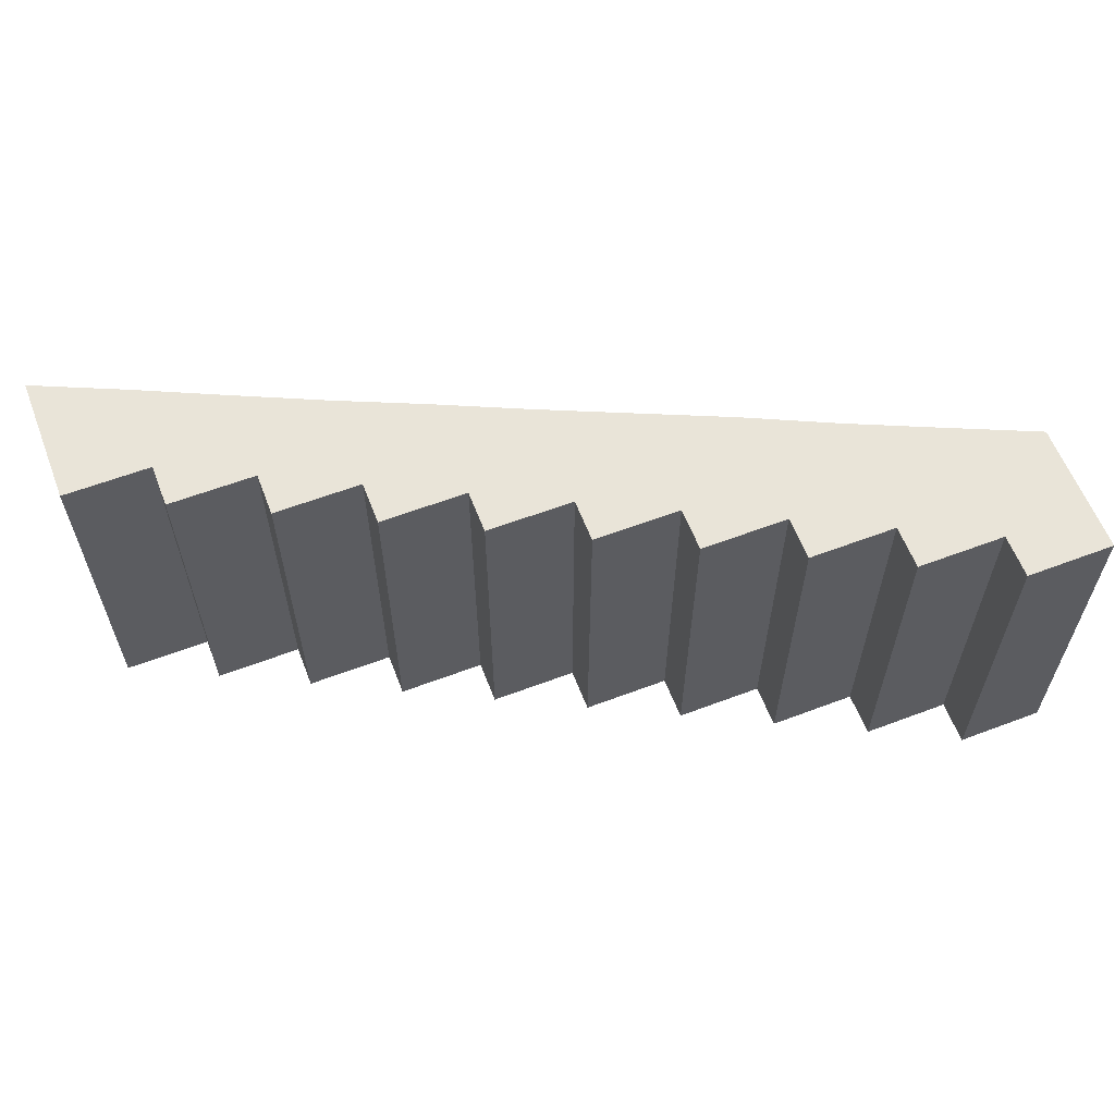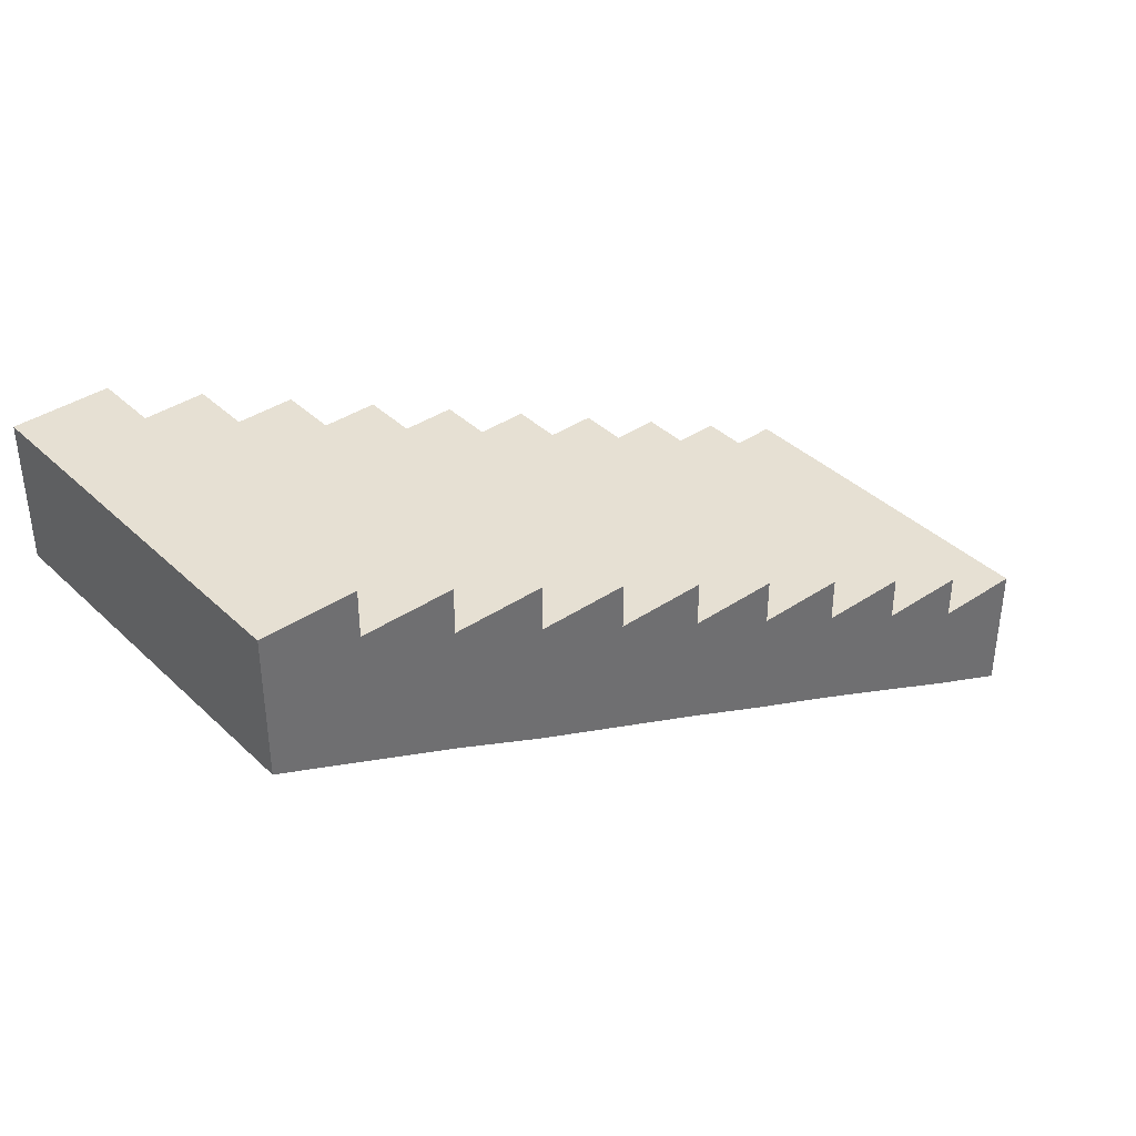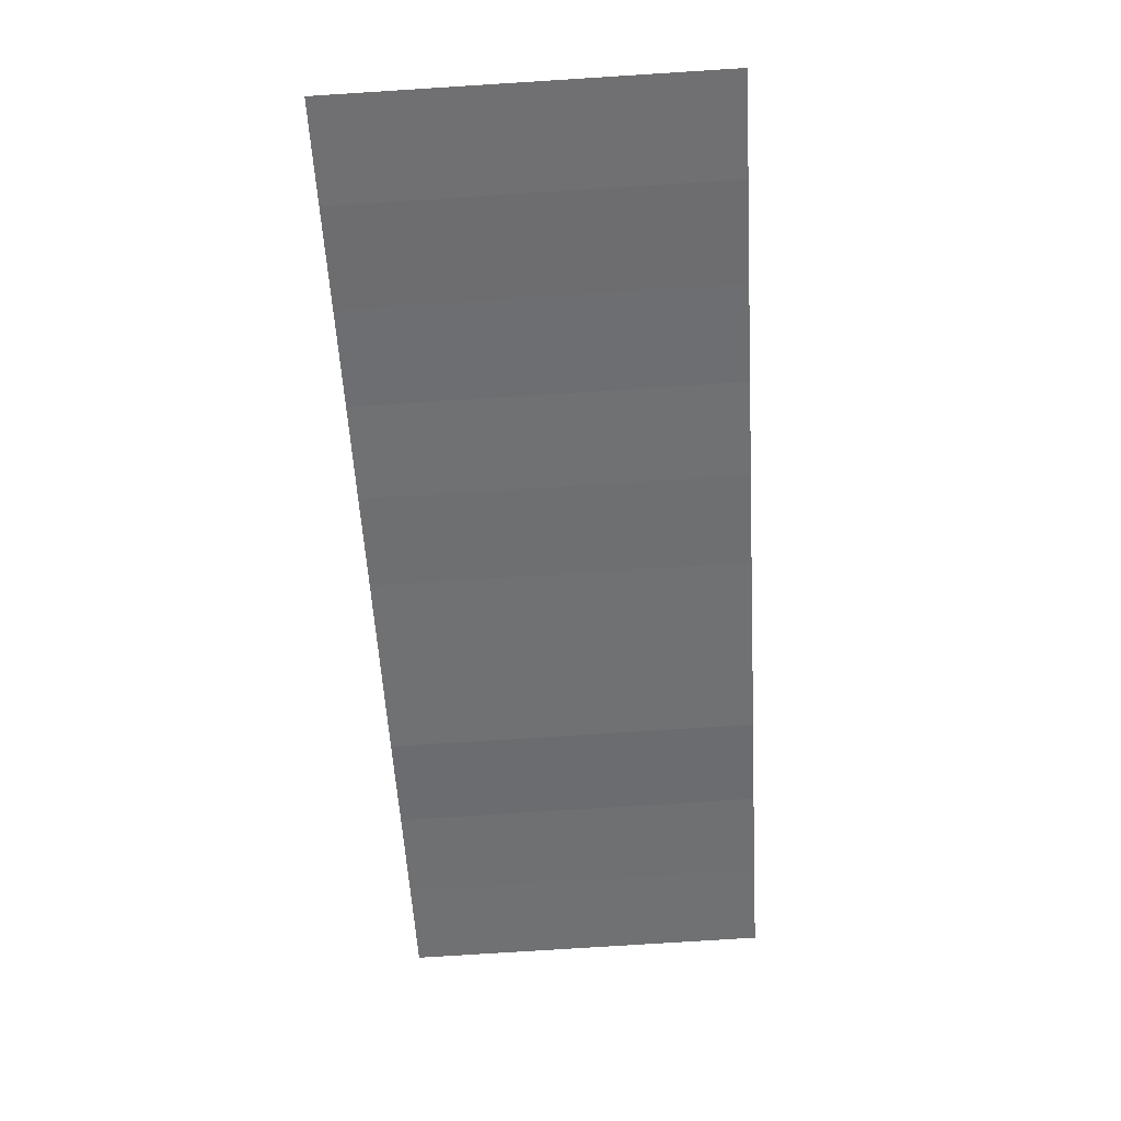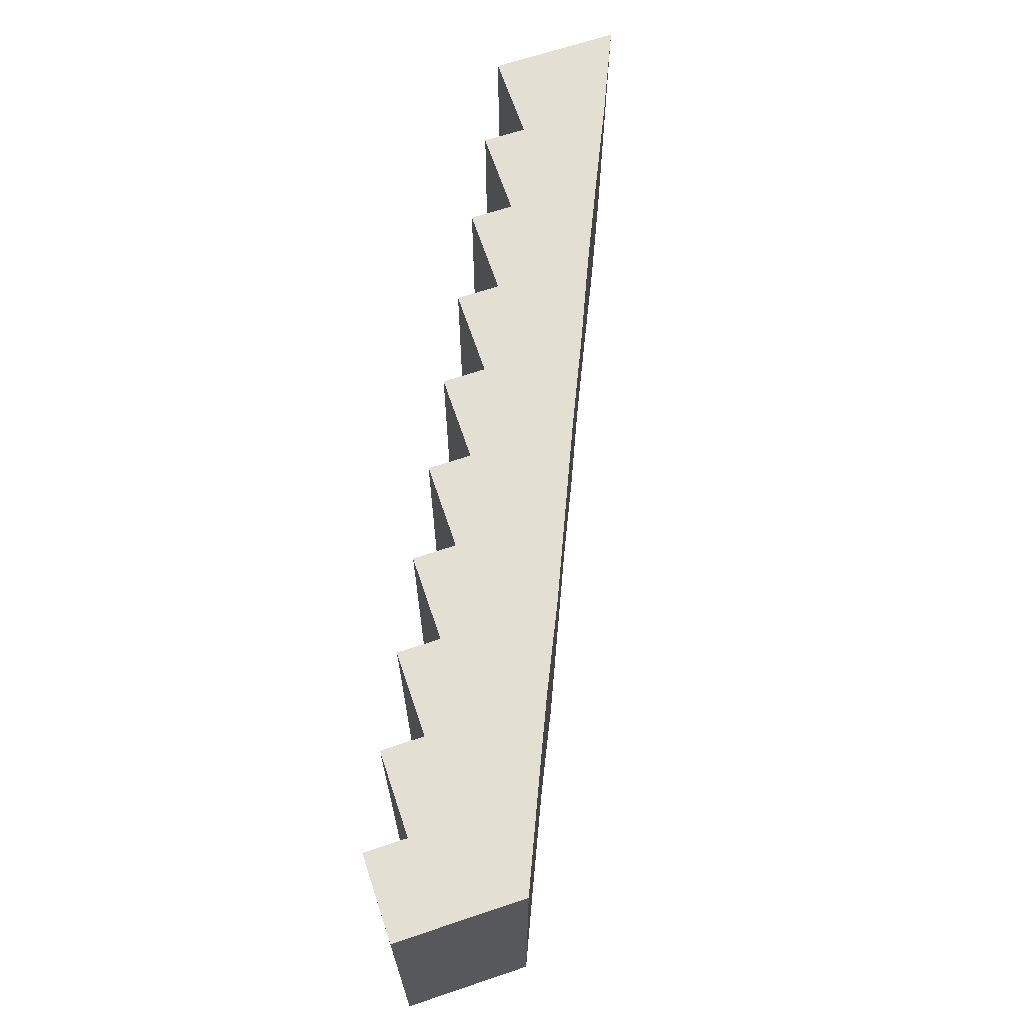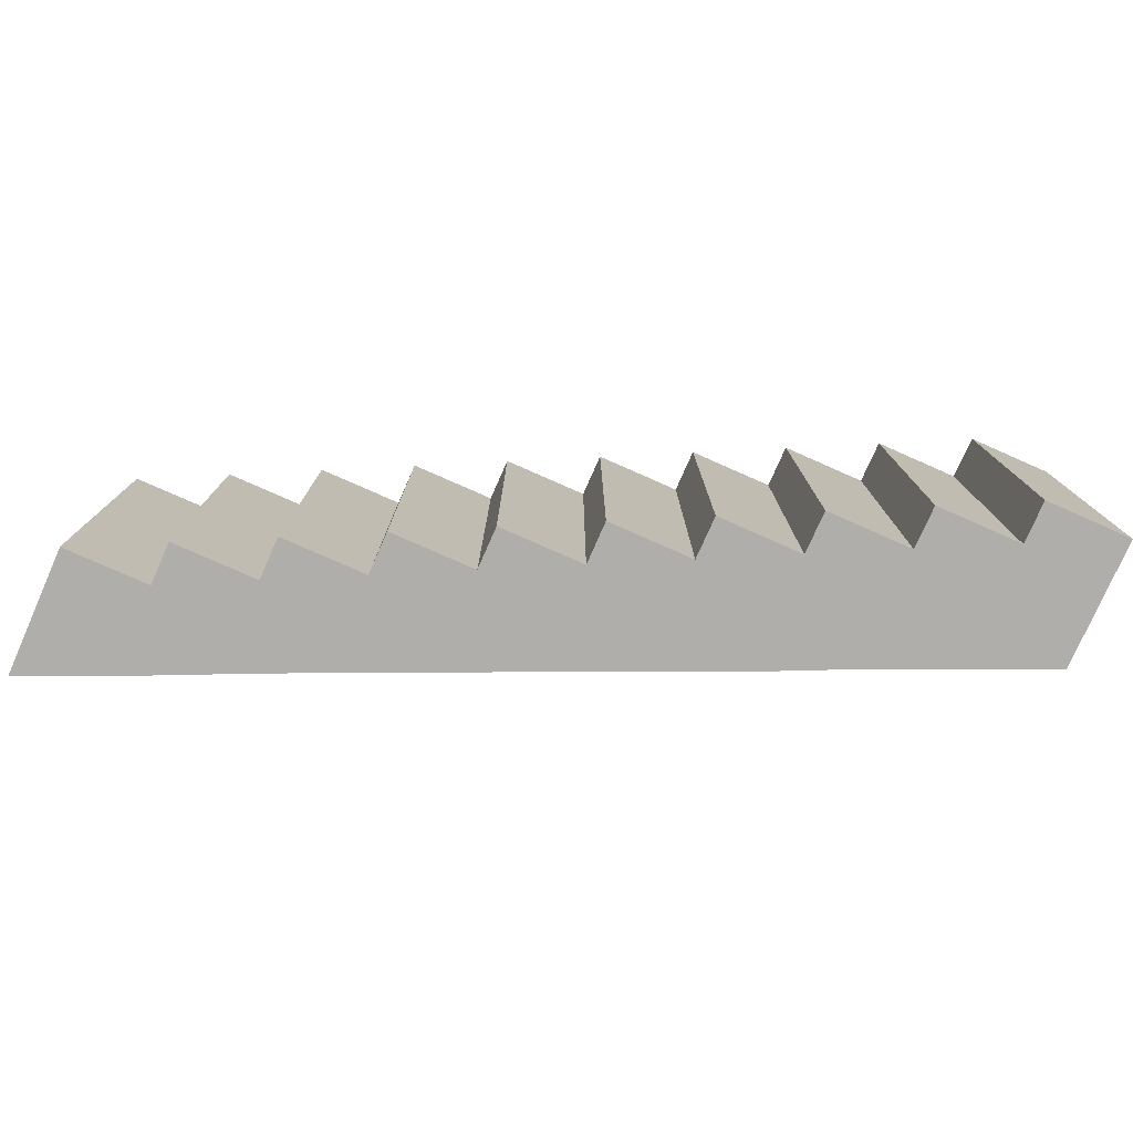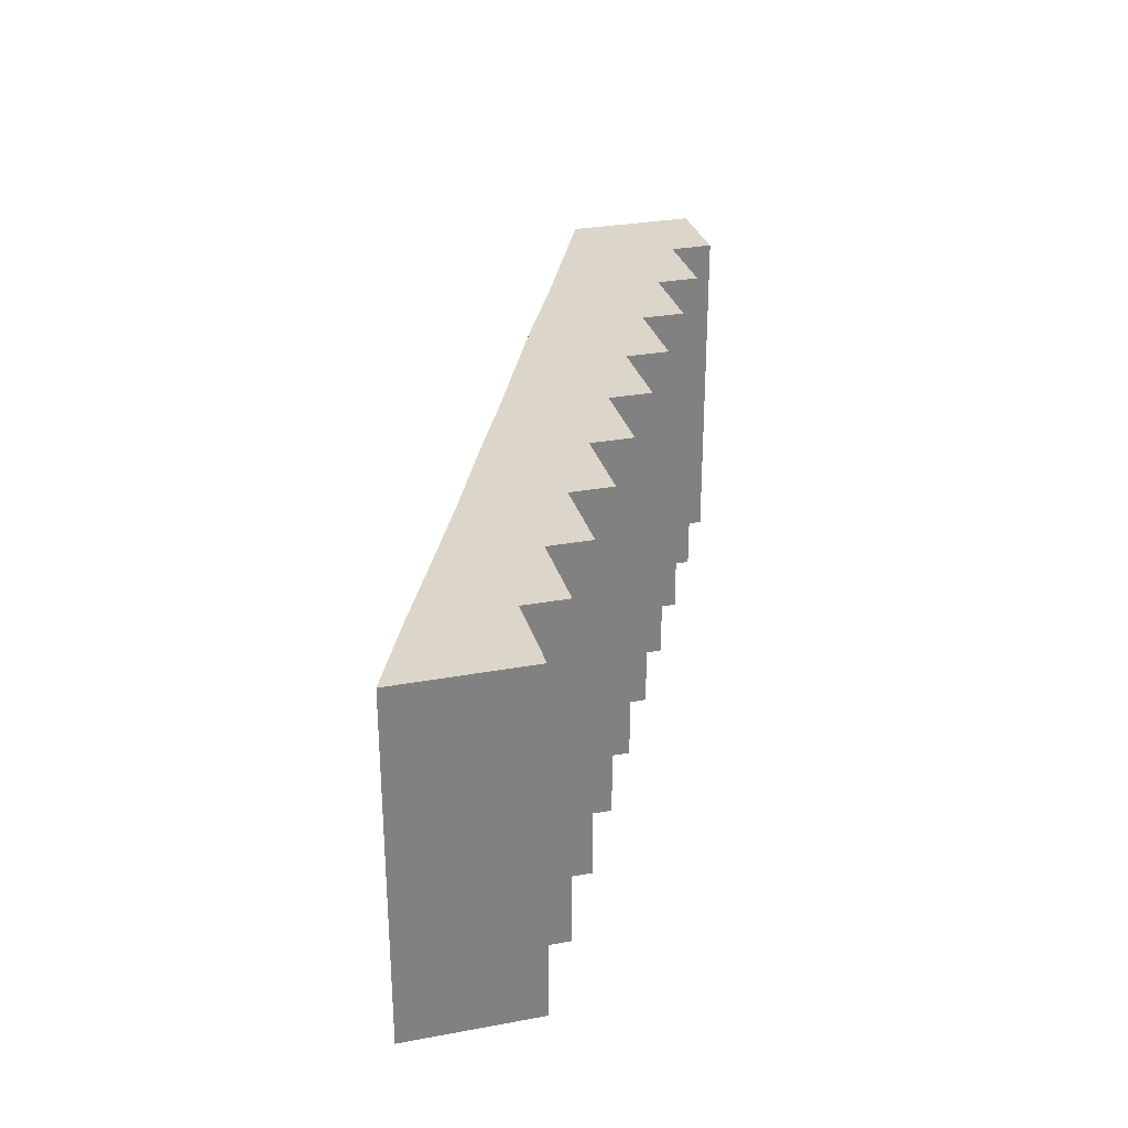
<metadata>
{"format":"obj","ext":"obj","renderer":"f3d","projection":"perspective","resolution":1024,"background":"white","views":[{"elev":60.3,"azim":158.9,"up":"+Z"},{"elev":38.3,"azim":-40.2,"up":"+Y"},{"elev":-78.8,"azim":93.6,"up":"+Y"},{"elev":66.7,"azim":-108.6,"up":"+Z"},{"elev":-77.6,"azim":156.2,"up":"+Z"},{"elev":29.8,"azim":74.9,"up":"+Z"}]}
</metadata>
<code>
o Stairs (69)
g Stairs (69)
v -73.17 67.58 29.72
v -73.17 67.58 31.72
v -73.17 67.83 29.72
v -73.17 67.83 31.72
v -73.67 67.83 29.72
v -73.67 67.83 31.72
v -73.67 68.08 29.72
v -73.67 68.08 31.72
v -74.17 68.08 29.72
v -74.17 68.08 31.72
v -74.17 68.33 29.72
v -74.17 68.33 31.72
v -74.67 68.33 29.72
v -74.67 68.33 31.72
v -74.67 68.58 29.72
v -74.67 68.58 31.72
v -75.17 68.58 29.72
v -75.17 68.58 31.72
v -75.17 68.83 29.72
v -75.17 68.83 31.72
v -75.67 68.83 29.72
v -75.67 68.83 31.72
v -75.67 69.08 29.72
v -75.67 69.08 31.72
v -76.17 69.08 29.72
v -76.17 69.08 31.72
v -76.17 69.33 29.72
v -76.17 69.33 31.72
v -76.67 69.33 29.72
v -76.67 69.33 31.72
v -76.67 69.58 29.72
v -76.67 69.58 31.72
v -77.17 69.58 29.72
v -77.17 69.58 31.72
v -77.17 69.83 29.72
v -77.17 69.83 31.72
v -77.67 69.83 29.72
v -77.67 69.83 31.72
v -77.67 70.08 29.72
v -77.67 70.08 31.72
v -78.17 70.08 29.72
v -78.17 70.08 31.72
v -73.17 67.08 31.72
v -73.67 67.3 31.72
v -73.17 67.08 29.72
v -74.17 67.53 29.72
v -73.67 67.3 29.72
v -74.17 67.53 31.72
v -74.67 67.76 31.72
v -74.67 67.76 29.72
v -75.17 67.98 31.72
v -75.67 68.21 31.72
v -75.67 68.21 29.72
v -75.17 67.98 29.72
v -76.17 68.43 29.72
v -76.17 68.43 31.72
v -76.67 68.65 31.72
v -76.67 68.65 29.72
v -77.17 68.89 29.72
v -77.17 68.89 31.72
v -77.67 69.11 31.72
v -77.67 69.11 29.72
v -78.17 69.33 31.72
v -78.17 69.33 29.72
f 3 4 2 1
f 5 6 4 3
f 7 8 6 5
f 9 10 8 7
f 11 12 10 9
f 13 14 12 11
f 15 16 14 13
f 17 18 16 15
f 19 20 18 17
f 21 22 20 19
f 23 24 22 21
f 25 26 24 23
f 27 28 26 25
f 29 30 28 27
f 31 32 30 29
f 33 34 32 31
f 35 36 34 33
f 37 38 36 35
f 39 40 38 37
f 41 42 40 39
f 44 43 4 6
f 43 45 1 2
f 47 46 9 7
f 48 44 8 10
f 49 48 12 14
f 46 50 13 11
f 51 49 16 18
f 52 51 20 22
f 54 53 21 19
f 50 54 17 15
f 45 47 5 3
f 53 55 25 23
f 56 52 24 26
f 57 56 28 30
f 55 58 29 27
f 58 59 33 31
f 60 57 32 34
f 61 60 36 38
f 59 62 37 35
f 63 61 40 42
f 64 63 42 41
f 62 64 41 39
f 61 63 64 62
f 60 61 62 59
f 57 60 59 58
f 56 57 58 55
f 52 56 55 53
f 51 52 53 54
f 49 51 54 50
f 48 49 50 46
f 43 44 47 45
f 44 48 46 47

</code>
